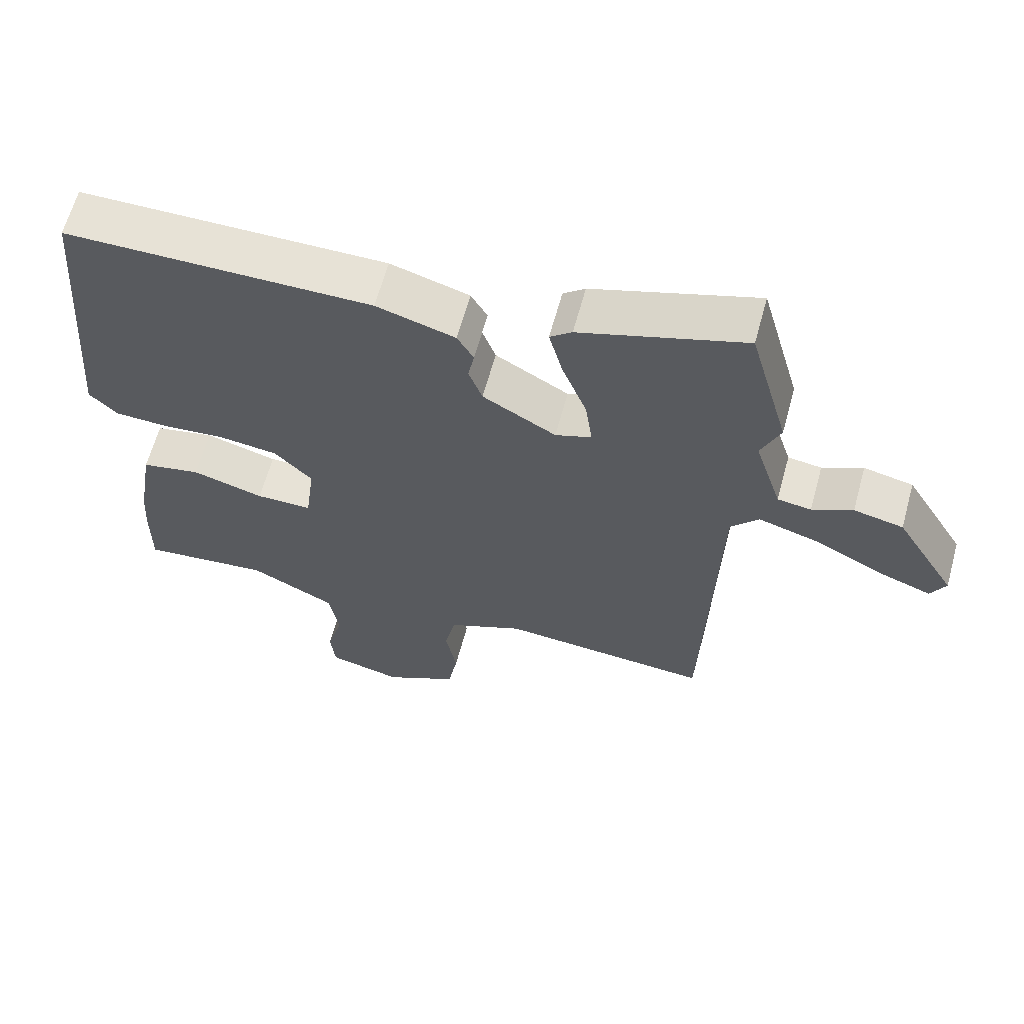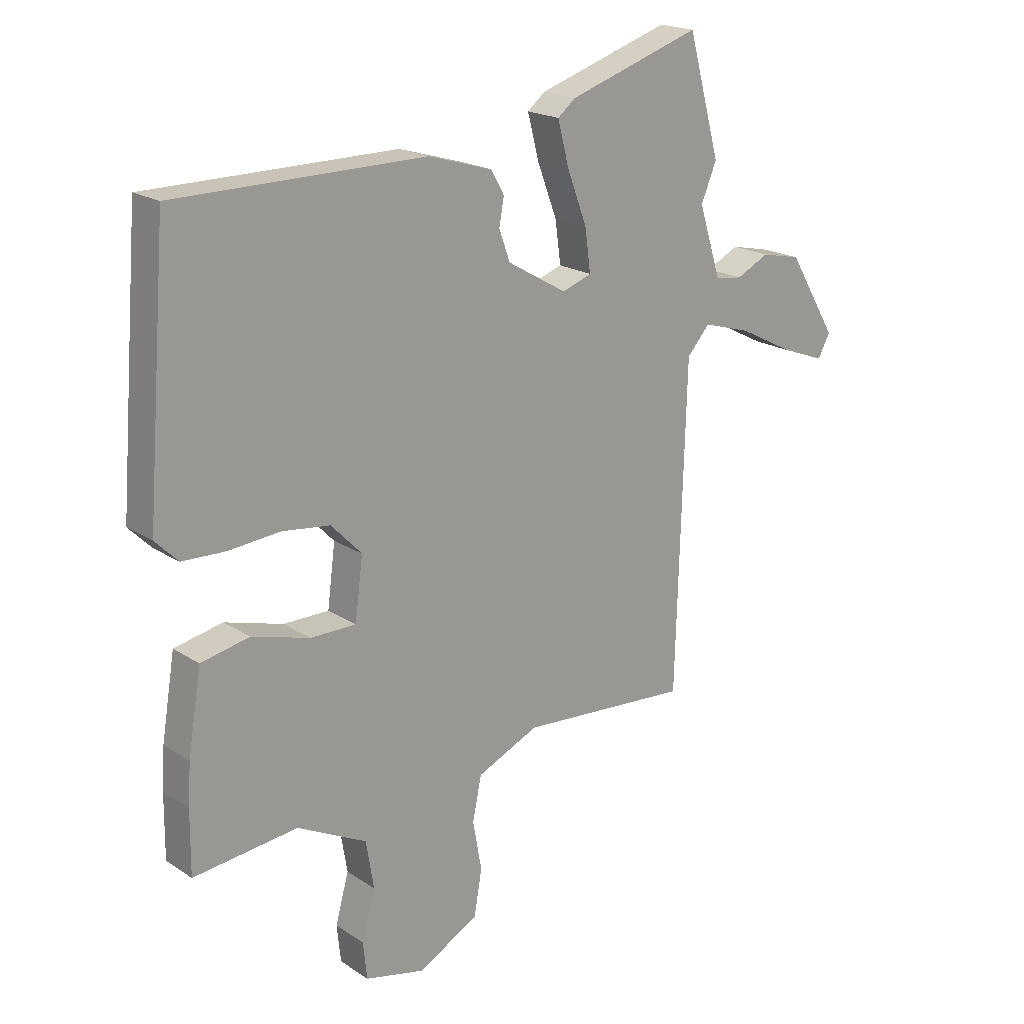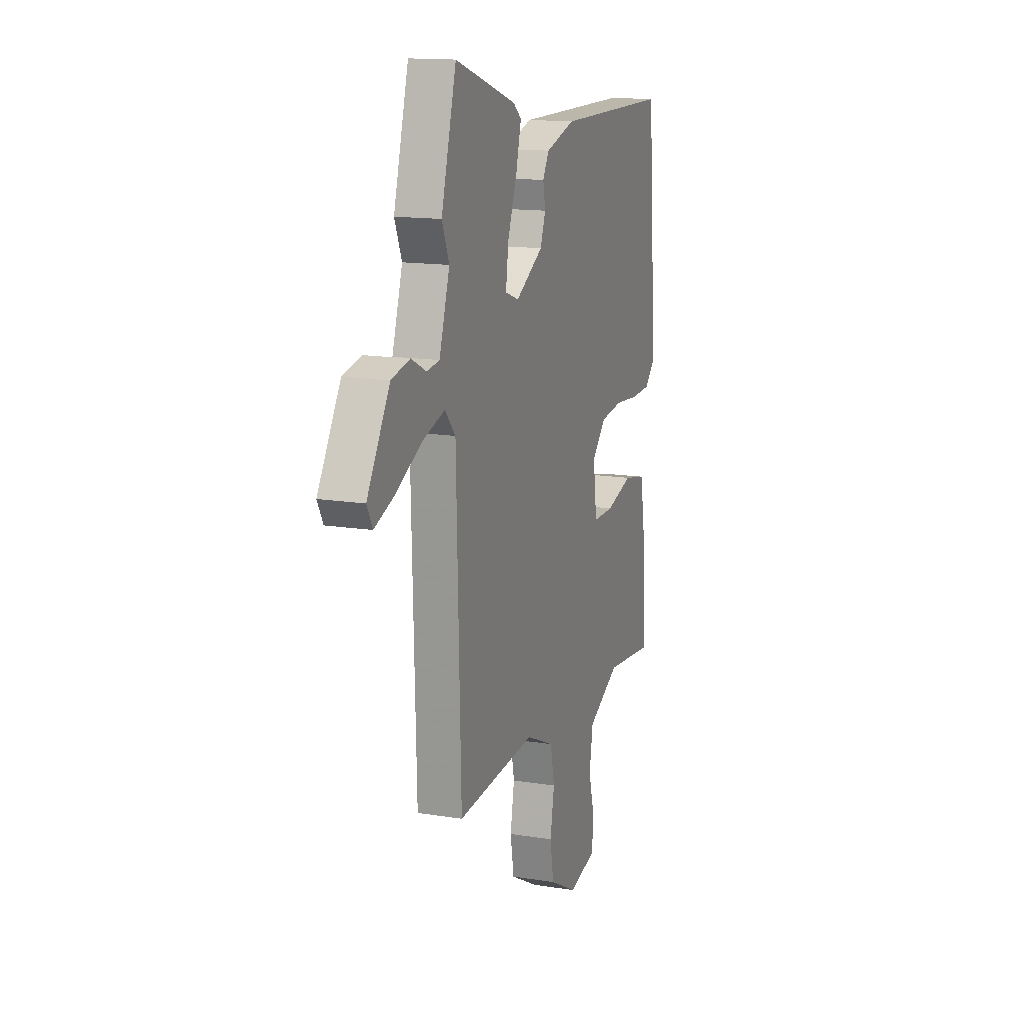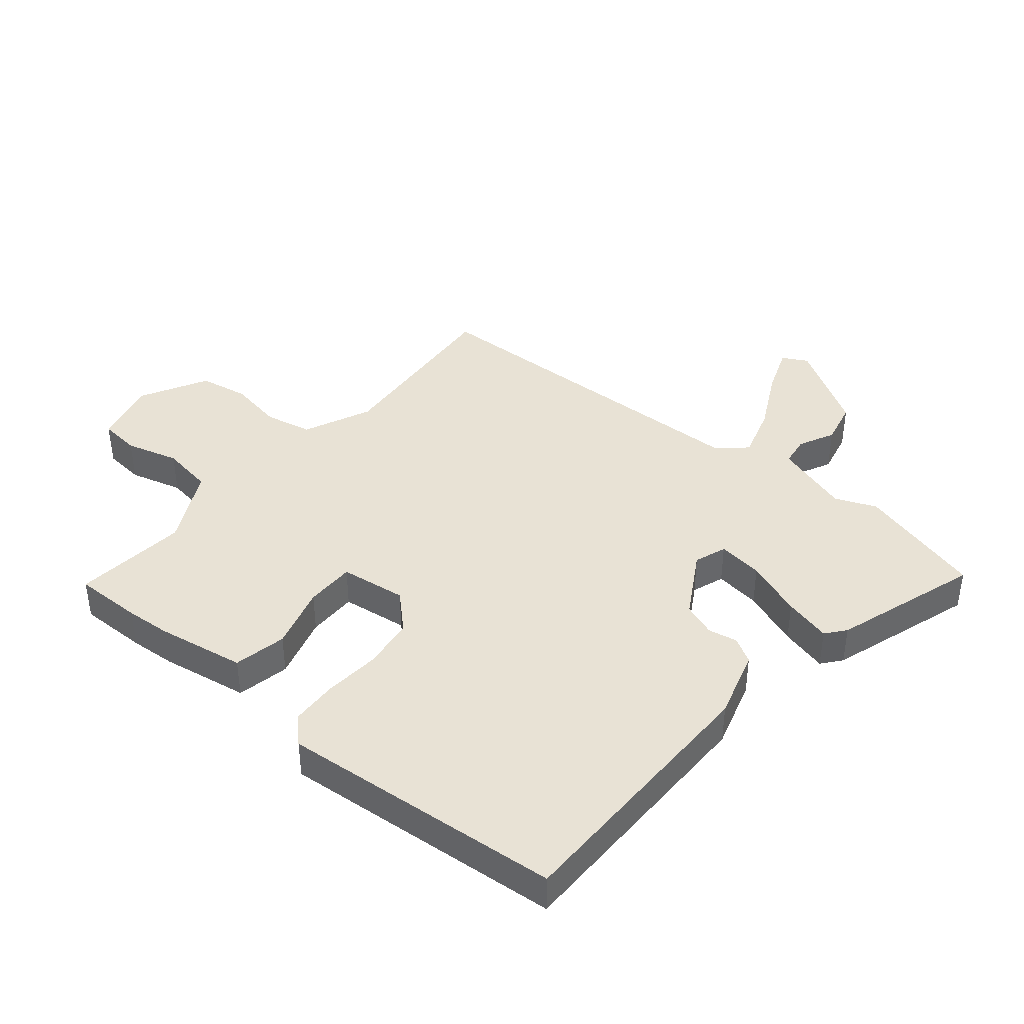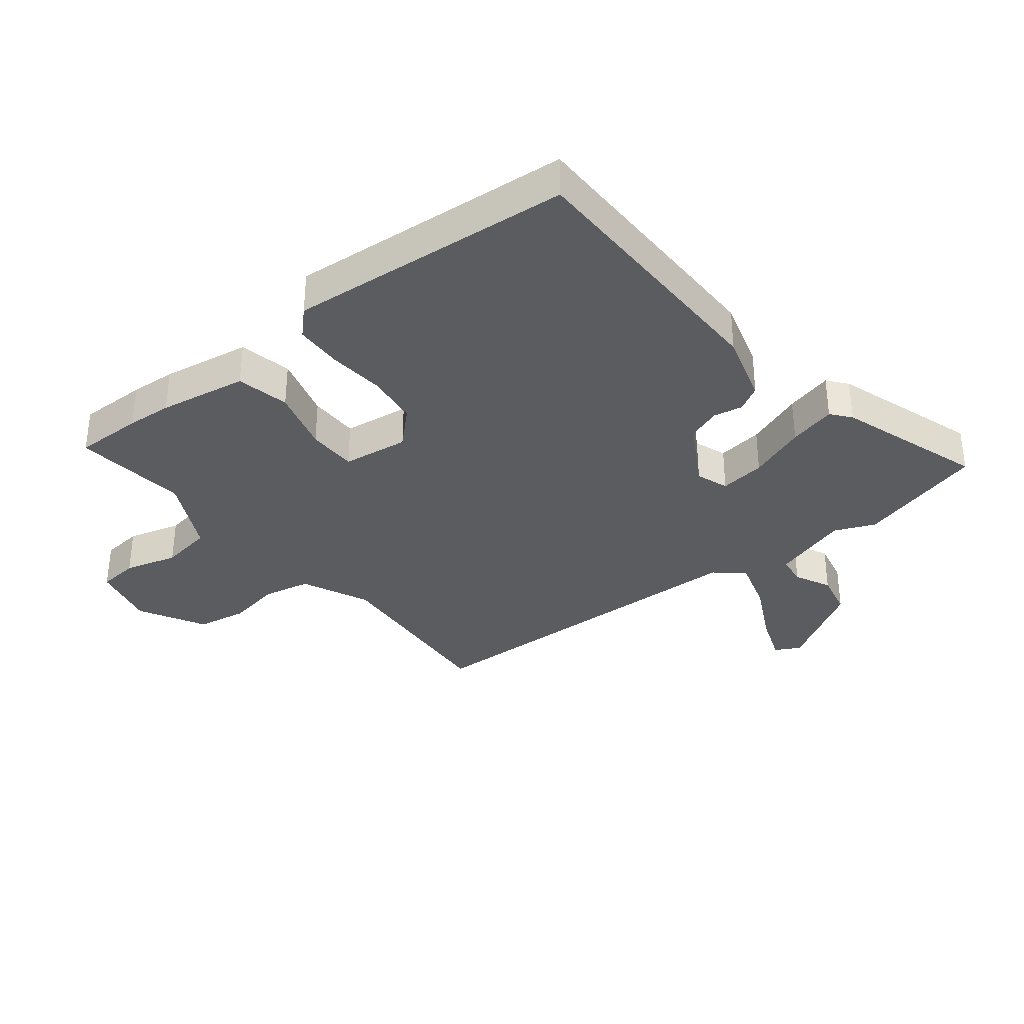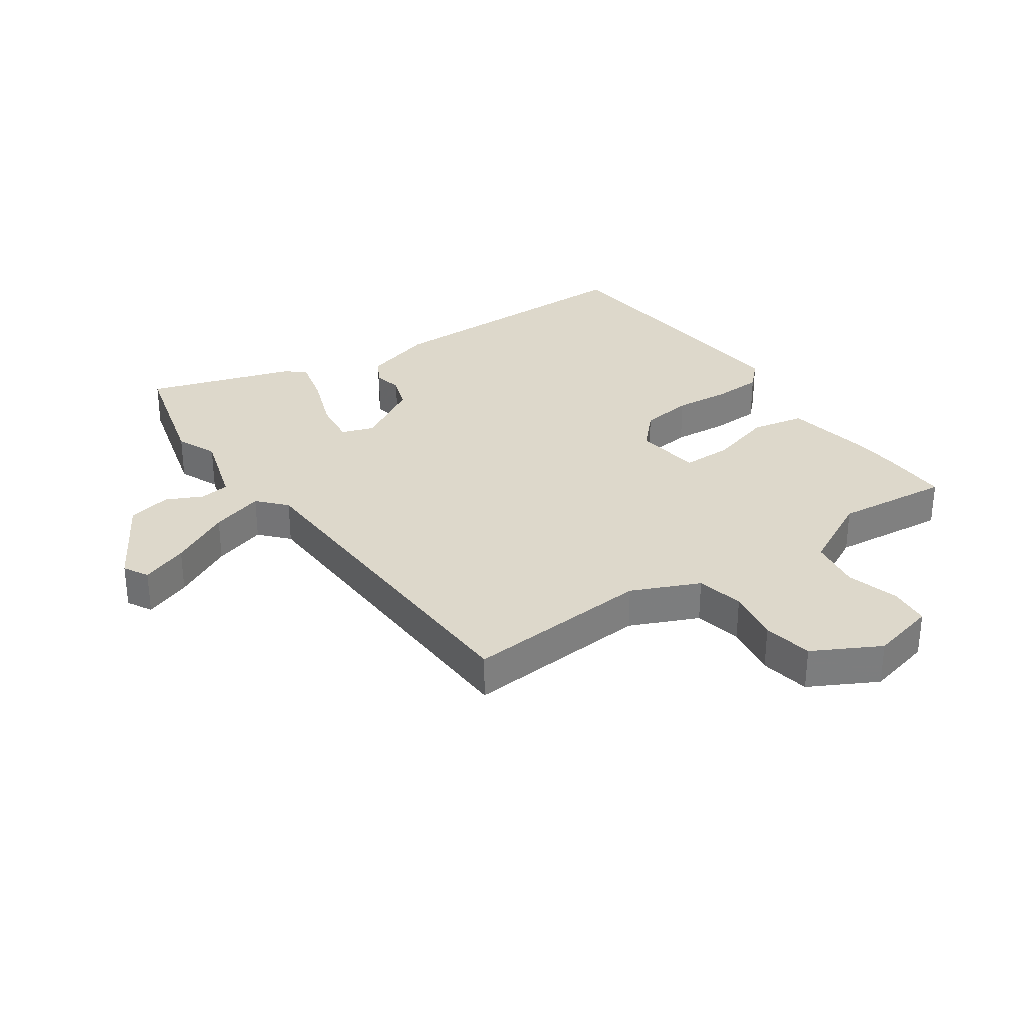
<metadata>
{"format":"obj","ext":"obj","renderer":"f3d","projection":"perspective","resolution":1024,"background":"white","views":[{"elev":63.3,"azim":15.3,"up":"+Z"},{"elev":19.7,"azim":-39.7,"up":"+Z"},{"elev":14.6,"azim":109.3,"up":"+Z"},{"elev":40.9,"azim":-50.4,"up":"+Y"},{"elev":-34.4,"azim":-51.6,"up":"+Y"},{"elev":31.4,"azim":144.9,"up":"+Y"}]}
</metadata>
<code>
v 0.466 0.07 0.623
v 0.524 0.07 0.413
v 0.496 0.07 0.346
v 0.536 0.07 0.22
v 0.585 0.07 0.213
v 0.644 0.07 0.242
v 0.716 0.07 0.226
v 0.804 0.07 0.081
v 0.782 0.07 0.04
v 0.704 0.07 0.069
v 0.604 0.07 0.12
v 0.517 0.07 0.146
v 0.476 0.07 0.1
v 0.459 0.07 -0.484
v 0.152 0.07 -0.461
v 0.041 0.07 -0.511
v 0.025 0.07 -0.589
v 0.041 0.07 -0.678
v 0.027 0.07 -0.76
v -0.082 0.07 -0.819
v -0.19 0.07 -0.793
v -0.197 0.07 -0.726
v -0.173 0.07 -0.639
v -0.187 0.07 -0.553
v -0.312 0.07 -0.489
v -0.5 0.07 -0.509
v -0.499 0.07 -0.397
v -0.494 0.07 -0.323
v -0.47 0.07 -0.178
v -0.383 0.07 -0.16
v -0.278 0.07 -0.19
v -0.196 0.07 -0.19
v -0.182 0.07 -0.081
v -0.237 0.07 -0.024
v -0.323 0.07 -0.013
v -0.416 0.07 -0.021
v -0.494 0.07 -0.018
v -0.535 0.07 0.023
v -0.497 0.07 0.491
v -0.049 0.07 0.493
v 0.066 0.07 0.459
v 0.09 0.07 0.417
v 0.081 0.07 0.369
v 0.101 0.07 0.314
v 0.208 0.07 0.252
v 0.261 0.07 0.271
v 0.251 0.07 0.346
v 0.215 0.07 0.441
v 0.195 0.07 0.519
v 0.227 0.07 0.545
v 0.466 0 0.623
v 0.524 0 0.413
v 0.496 0 0.346
v 0.536 0 0.22
v 0.585 0 0.213
v 0.644 0 0.242
v 0.716 0 0.226
v 0.804 0 0.081
v 0.782 0 0.04
v 0.704 0 0.069
v 0.604 0 0.12
v 0.517 0 0.146
v 0.476 0 0.1
v 0.459 0 -0.484
v 0.152 0 -0.461
v 0.041 0 -0.511
v 0.025 0 -0.589
v 0.041 0 -0.678
v 0.027 0 -0.76
v -0.082 0 -0.819
v -0.19 0 -0.793
v -0.197 0 -0.726
v -0.173 0 -0.639
v -0.187 0 -0.553
v -0.312 0 -0.489
v -0.5 0 -0.509
v -0.499 0 -0.397
v -0.494 0 -0.323
v -0.47 0 -0.178
v -0.383 0 -0.16
v -0.278 0 -0.19
v -0.196 0 -0.19
v -0.182 0 -0.081
v -0.237 0 -0.024
v -0.323 0 -0.013
v -0.416 0 -0.021
v -0.494 0 -0.018
v -0.535 0 0.023
v -0.497 0 0.491
v -0.049 0 0.493
v 0.066 0 0.459
v 0.09 0 0.417
v 0.081 0 0.369
v 0.101 0 0.314
v 0.208 0 0.252
v 0.261 0 0.271
v 0.251 0 0.346
v 0.215 0 0.441
v 0.195 0 0.519
v 0.227 0 0.545
f 47 48 49 50
f 46 47 50 1
f 40 41 42 43
f 40 43 44
f 39 40 44
f 38 39 44 45
f 35 36 37 38
f 34 35 38 45
f 28 29 30 31
f 28 31 32
f 25 26 27 28
f 24 25 28 32
f 23 24 32 33
f 21 22 23
f 20 21 23
f 17 18 19 20
f 16 17 20 23
f 13 14 15
f 13 15 16
f 8 9 10 11
f 8 11 12
f 5 6 7 8
f 4 5 8 12
f 3 4 12 13
f 46 1 2 3
f 33 34 45 46
f 16 23 33 46
f 3 13 16 46
f 100 99 98 97
f 51 100 97 96
f 93 92 91 90
f 94 93 90
f 94 90 89
f 95 94 89 88
f 88 87 86 85
f 95 88 85 84
f 81 80 79 78
f 82 81 78
f 78 77 76 75
f 82 78 75 74
f 83 82 74 73
f 73 72 71
f 73 71 70
f 70 69 68 67
f 73 70 67 66
f 65 64 63
f 66 65 63
f 61 60 59 58
f 62 61 58
f 58 57 56 55
f 62 58 55 54
f 63 62 54 53
f 53 52 51 96
f 96 95 84 83
f 96 83 73 66
f 96 66 63 53
f 1 51 52 2
f 2 52 53 3
f 3 53 54 4
f 4 54 55 5
f 5 55 56 6
f 6 56 57 7
f 7 57 58 8
f 8 58 59 9
f 9 59 60 10
f 10 60 61 11
f 11 61 62 12
f 12 62 63 13
f 13 63 64 14
f 14 64 65 15
f 15 65 66 16
f 16 66 67 17
f 17 67 68 18
f 18 68 69 19
f 19 69 70 20
f 20 70 71 21
f 21 71 72 22
f 22 72 73 23
f 23 73 74 24
f 24 74 75 25
f 25 75 76 26
f 26 76 77 27
f 27 77 78 28
f 28 78 79 29
f 29 79 80 30
f 30 80 81 31
f 31 81 82 32
f 32 82 83 33
f 33 83 84 34
f 34 84 85 35
f 35 85 86 36
f 36 86 87 37
f 37 87 88 38
f 38 88 89 39
f 39 89 90 40
f 40 90 91 41
f 41 91 92 42
f 42 92 93 43
f 43 93 94 44
f 44 94 95 45
f 45 95 96 46
f 46 96 97 47
f 47 97 98 48
f 48 98 99 49
f 49 99 100 50
f 50 100 51 1

</code>
